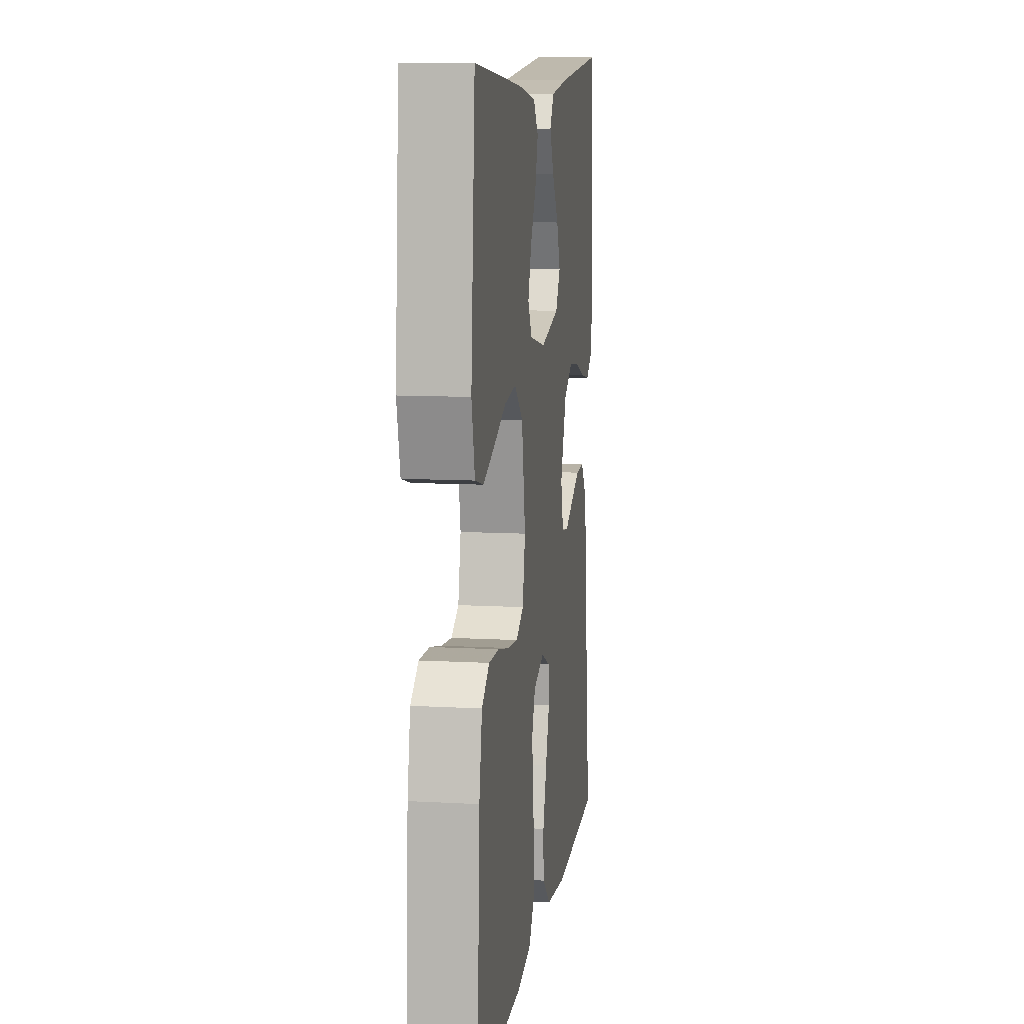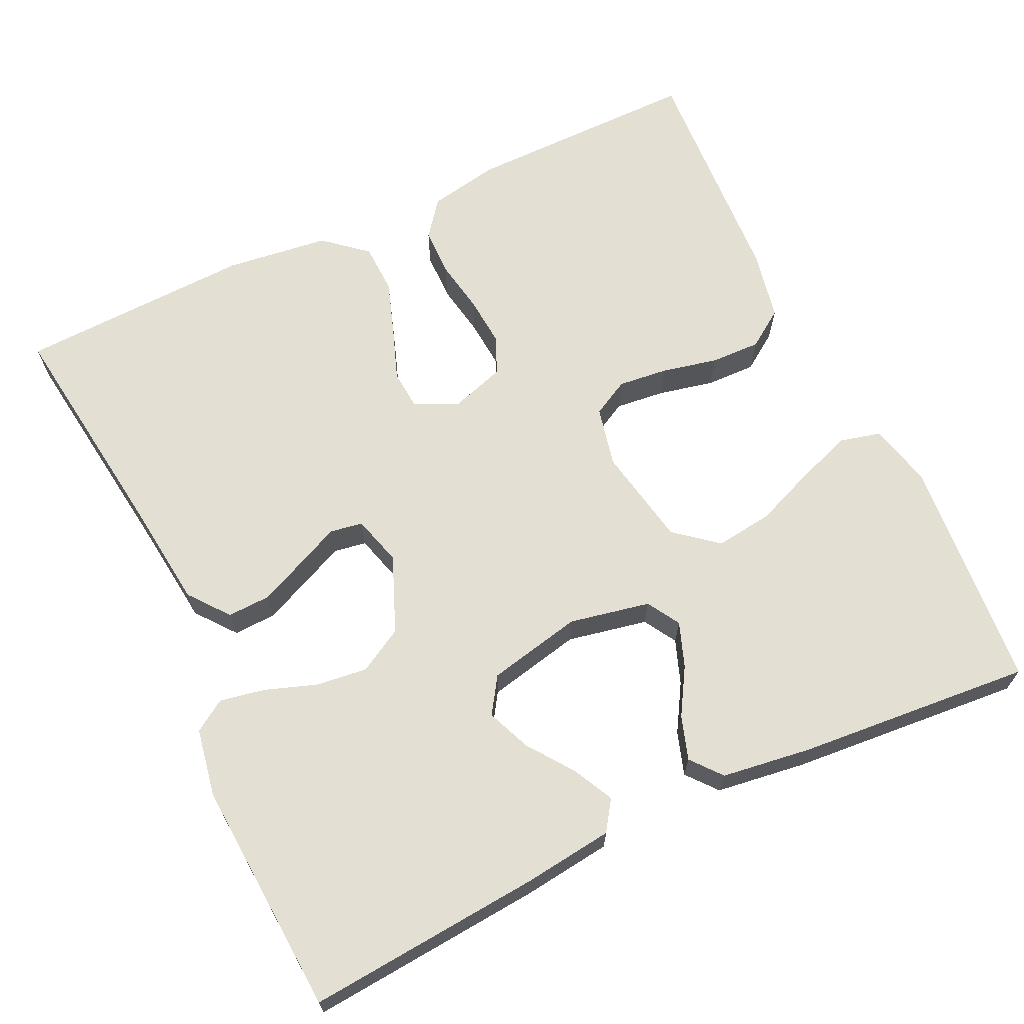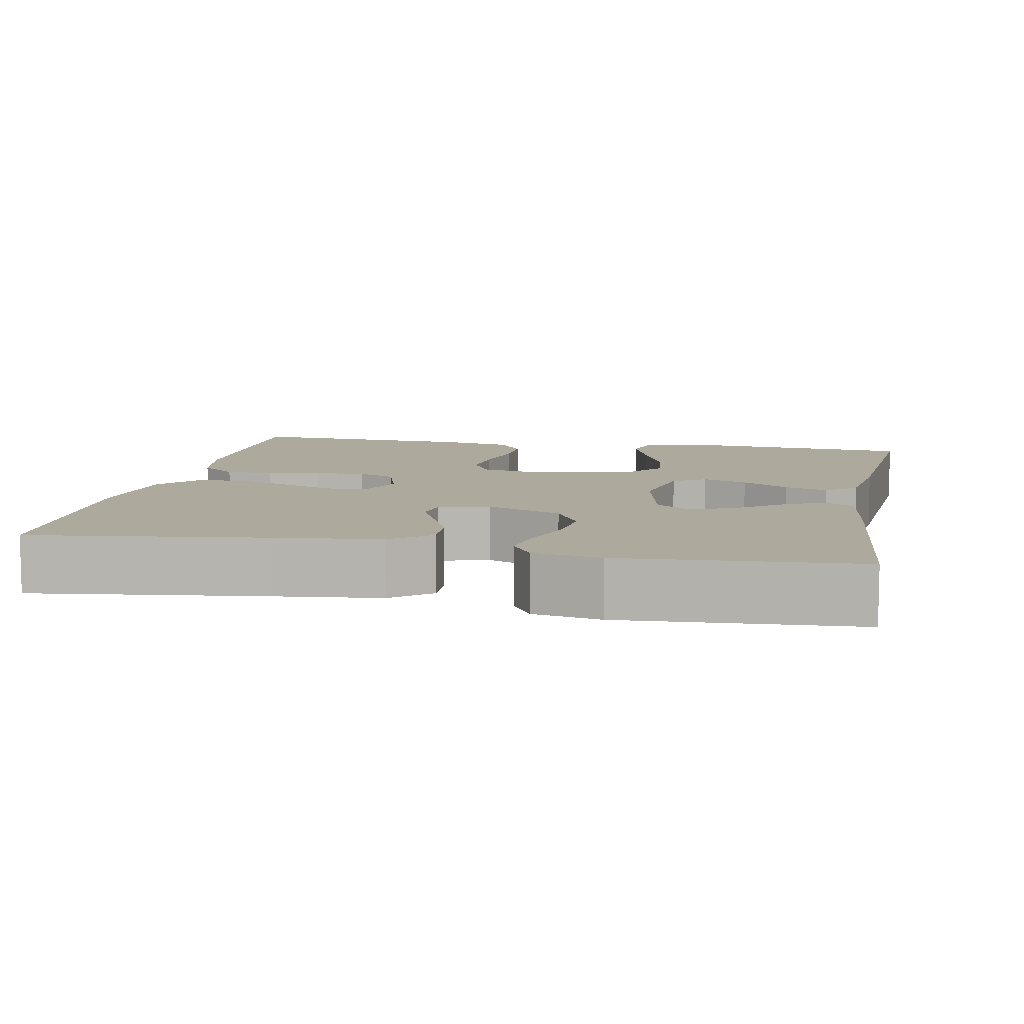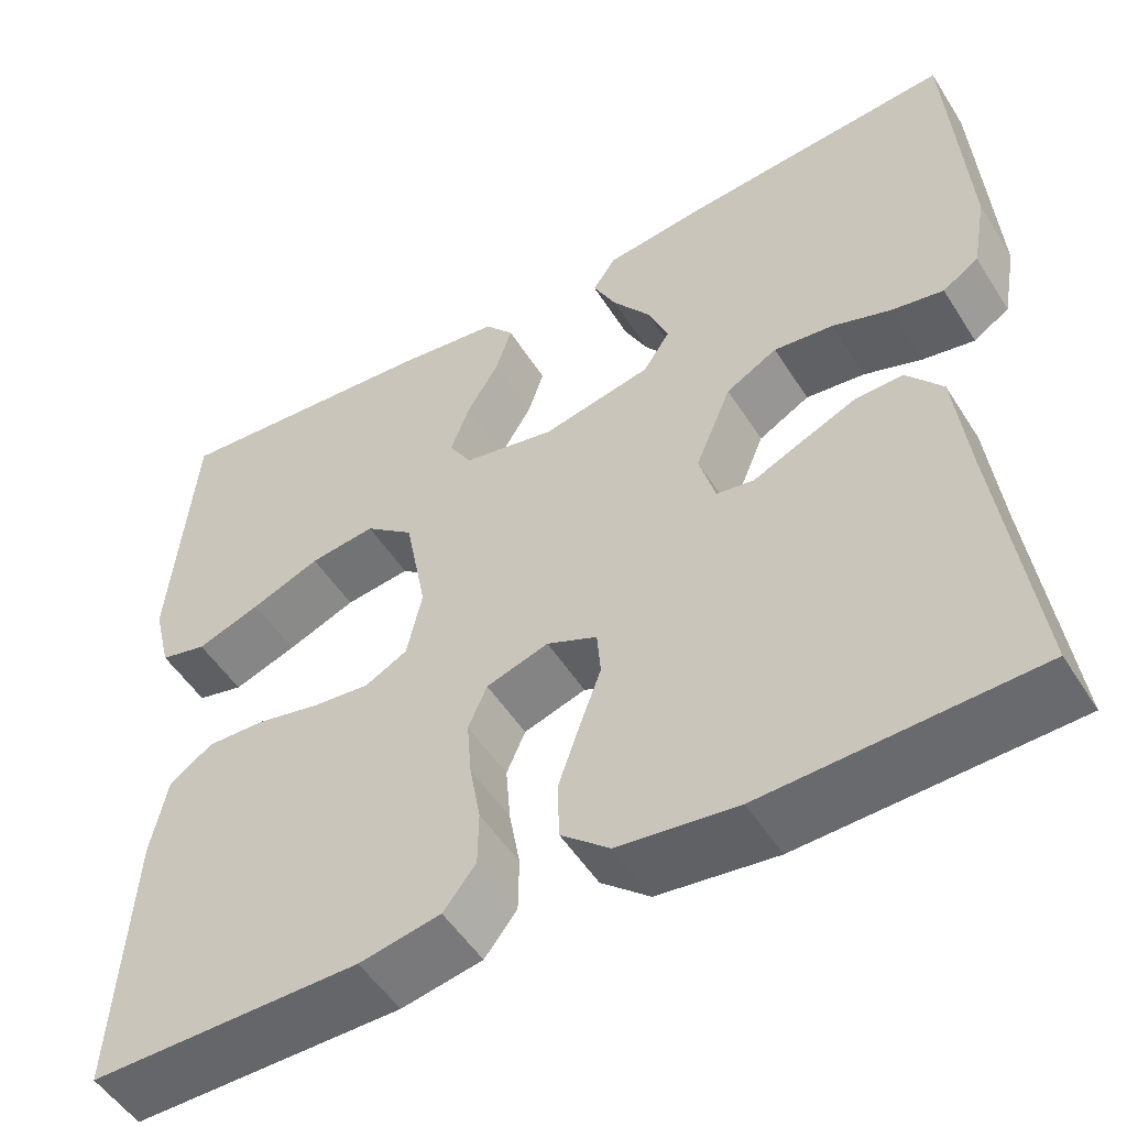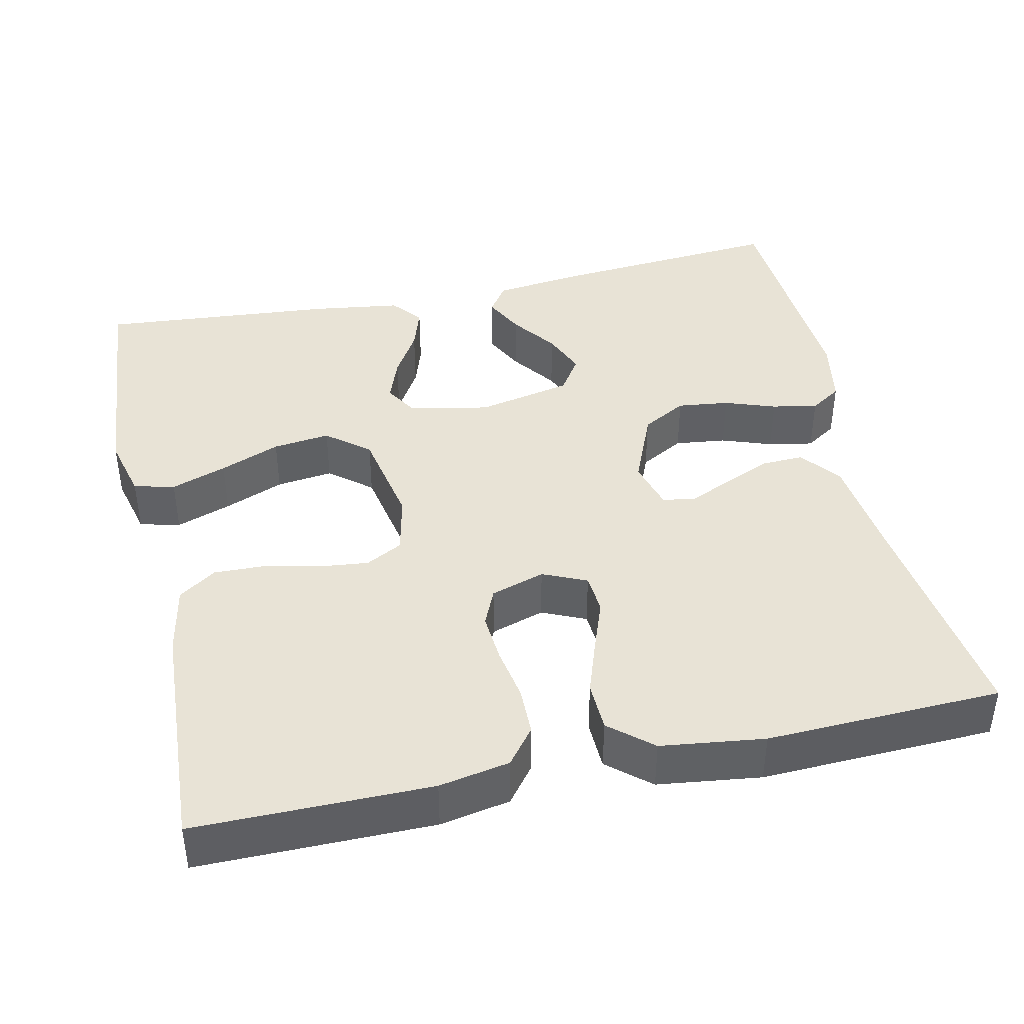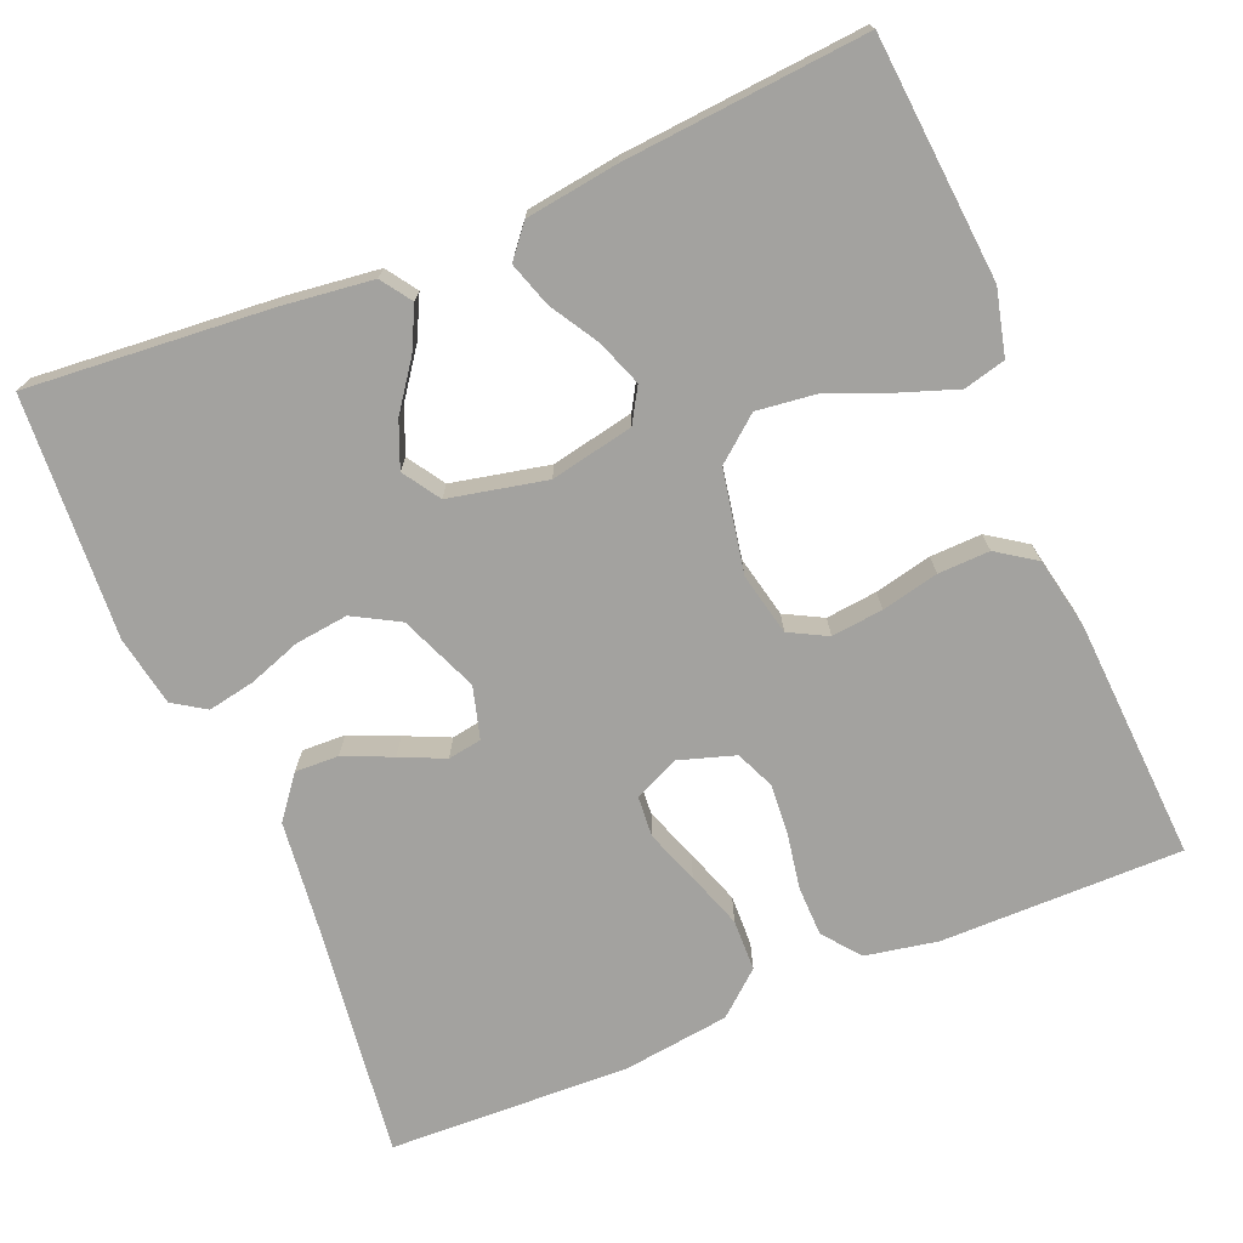
<metadata>
{"format":"obj","ext":"obj","renderer":"f3d","projection":"perspective","resolution":1024,"background":"white","views":[{"elev":10.7,"azim":97.9,"up":"+Z"},{"elev":66.7,"azim":-25.4,"up":"+Y"},{"elev":8.9,"azim":-79.0,"up":"+Y"},{"elev":-51.8,"azim":-148.5,"up":"+Z"},{"elev":41.5,"azim":167.6,"up":"+Y"},{"elev":-72.6,"azim":22.6,"up":"+Y"}]}
</metadata>
<code>
v 0.5 0.07 -0.5
v 0.2 0.07 -0.499
v 0.11 0.07 -0.482
v 0.074 0.07 -0.436
v 0.073 0.07 -0.374
v 0.085 0.07 -0.306
v 0.09 0.07 -0.242
v 0.069 0.07 -0.194
v 0 0.07 -0.172
v -0.056 0.07 -0.197
v -0.06 0.07 -0.248
v -0.036 0.07 -0.314
v -0.012 0.07 -0.384
v -0.014 0.07 -0.448
v -0.068 0.07 -0.494
v -0.2 0.07 -0.511
v -0.5 0.07 -0.5
v -0.461 0.07 -0.2
v -0.446 0.07 -0.069
v -0.406 0.07 -0.018
v -0.352 0.07 -0.02
v -0.292 0.07 -0.046
v -0.237 0.07 -0.071
v -0.195 0.07 -0.064
v -0.177 0.07 0
v -0.217 0.07 0.097
v -0.274 0.07 0.129
v -0.34 0.07 0.121
v -0.405 0.07 0.098
v -0.463 0.07 0.087
v -0.503 0.07 0.113
v -0.519 0.07 0.2
v -0.5 0.07 0.5
v -0.2 0.07 0.475
v -0.086 0.07 0.461
v -0.06 0.07 0.423
v -0.086 0.07 0.371
v -0.128 0.07 0.313
v -0.151 0.07 0.257
v -0.121 0.07 0.211
v 0 0.07 0.185
v 0.103 0.07 0.206
v 0.128 0.07 0.248
v 0.107 0.07 0.305
v 0.071 0.07 0.365
v 0.053 0.07 0.42
v 0.085 0.07 0.459
v 0.2 0.07 0.475
v 0.5 0.07 0.5
v 0.525 0.07 0.2
v 0.505 0.07 0.119
v 0.453 0.07 0.106
v 0.382 0.07 0.131
v 0.305 0.07 0.162
v 0.232 0.07 0.171
v 0.178 0.07 0.127
v 0.154 0.07 0
v 0.171 0.07 -0.077
v 0.218 0.07 -0.102
v 0.282 0.07 -0.095
v 0.353 0.07 -0.079
v 0.417 0.07 -0.077
v 0.465 0.07 -0.11
v 0.483 0.07 -0.2
v 0.5 0 -0.5
v 0.2 0 -0.499
v 0.11 0 -0.482
v 0.074 0 -0.436
v 0.073 0 -0.374
v 0.085 0 -0.306
v 0.09 0 -0.242
v 0.069 0 -0.194
v 0 0 -0.172
v -0.056 0 -0.197
v -0.06 0 -0.248
v -0.036 0 -0.314
v -0.012 0 -0.384
v -0.014 0 -0.448
v -0.068 0 -0.494
v -0.2 0 -0.511
v -0.5 0 -0.5
v -0.461 0 -0.2
v -0.446 0 -0.069
v -0.406 0 -0.018
v -0.352 0 -0.02
v -0.292 0 -0.046
v -0.237 0 -0.071
v -0.195 0 -0.064
v -0.177 0 0
v -0.217 0 0.097
v -0.274 0 0.129
v -0.34 0 0.121
v -0.405 0 0.098
v -0.463 0 0.087
v -0.503 0 0.113
v -0.519 0 0.2
v -0.5 0 0.5
v -0.2 0 0.475
v -0.086 0 0.461
v -0.06 0 0.423
v -0.086 0 0.371
v -0.128 0 0.313
v -0.151 0 0.257
v -0.121 0 0.211
v 0 0 0.185
v 0.103 0 0.206
v 0.128 0 0.248
v 0.107 0 0.305
v 0.071 0 0.365
v 0.053 0 0.42
v 0.085 0 0.459
v 0.2 0 0.475
v 0.5 0 0.5
v 0.525 0 0.2
v 0.505 0 0.119
v 0.453 0 0.106
v 0.382 0 0.131
v 0.305 0 0.162
v 0.232 0 0.171
v 0.178 0 0.127
v 0.154 0 0
v 0.171 0 -0.077
v 0.218 0 -0.102
v 0.282 0 -0.095
v 0.353 0 -0.079
v 0.417 0 -0.077
v 0.465 0 -0.11
v 0.483 0 -0.2
f 60 61 62 63
f 59 60 63 64
f 51 52 53 54
f 49 50 51 54
f 49 54 55
f 48 49 55 56
f 44 45 46 47
f 43 44 47 48
f 35 36 37 38
f 35 38 39
f 34 35 39
f 33 34 39
f 32 33 39 40
f 28 29 30 31
f 27 28 31 32
f 20 21 22 23
f 18 19 20 23
f 18 23 24
f 17 18 24
f 16 17 24
f 15 16 24 25
f 11 12 13 14
f 11 14 15 25
f 3 4 5 6
f 3 6 7
f 2 3 7
f 59 64 1 2
f 58 59 2 7
f 57 58 7 8
f 43 48 56 57
f 42 43 57 8
f 41 42 8 9
f 27 32 40 41
f 26 27 41
f 26 41 9 10
f 10 11 25 26
f 127 126 125 124
f 128 127 124 123
f 118 117 116 115
f 118 115 114 113
f 119 118 113
f 120 119 113 112
f 111 110 109 108
f 112 111 108 107
f 102 101 100 99
f 103 102 99
f 103 99 98
f 103 98 97
f 104 103 97 96
f 95 94 93 92
f 96 95 92 91
f 87 86 85 84
f 87 84 83 82
f 88 87 82
f 88 82 81
f 88 81 80
f 89 88 80 79
f 78 77 76 75
f 89 79 78 75
f 70 69 68 67
f 71 70 67
f 71 67 66
f 66 65 128 123
f 71 66 123 122
f 72 71 122 121
f 121 120 112 107
f 72 121 107 106
f 73 72 106 105
f 105 104 96 91
f 105 91 90
f 74 73 105 90
f 90 89 75 74
f 1 65 66 2
f 2 66 67 3
f 3 67 68 4
f 4 68 69 5
f 5 69 70 6
f 6 70 71 7
f 7 71 72 8
f 8 72 73 9
f 9 73 74 10
f 10 74 75 11
f 11 75 76 12
f 12 76 77 13
f 13 77 78 14
f 14 78 79 15
f 15 79 80 16
f 16 80 81 17
f 17 81 82 18
f 18 82 83 19
f 19 83 84 20
f 20 84 85 21
f 21 85 86 22
f 22 86 87 23
f 23 87 88 24
f 24 88 89 25
f 25 89 90 26
f 26 90 91 27
f 27 91 92 28
f 28 92 93 29
f 29 93 94 30
f 30 94 95 31
f 31 95 96 32
f 32 96 97 33
f 33 97 98 34
f 34 98 99 35
f 35 99 100 36
f 36 100 101 37
f 37 101 102 38
f 38 102 103 39
f 39 103 104 40
f 40 104 105 41
f 41 105 106 42
f 42 106 107 43
f 43 107 108 44
f 44 108 109 45
f 45 109 110 46
f 46 110 111 47
f 47 111 112 48
f 48 112 113 49
f 49 113 114 50
f 50 114 115 51
f 51 115 116 52
f 52 116 117 53
f 53 117 118 54
f 54 118 119 55
f 55 119 120 56
f 56 120 121 57
f 57 121 122 58
f 58 122 123 59
f 59 123 124 60
f 60 124 125 61
f 61 125 126 62
f 62 126 127 63
f 63 127 128 64
f 64 128 65 1

</code>
